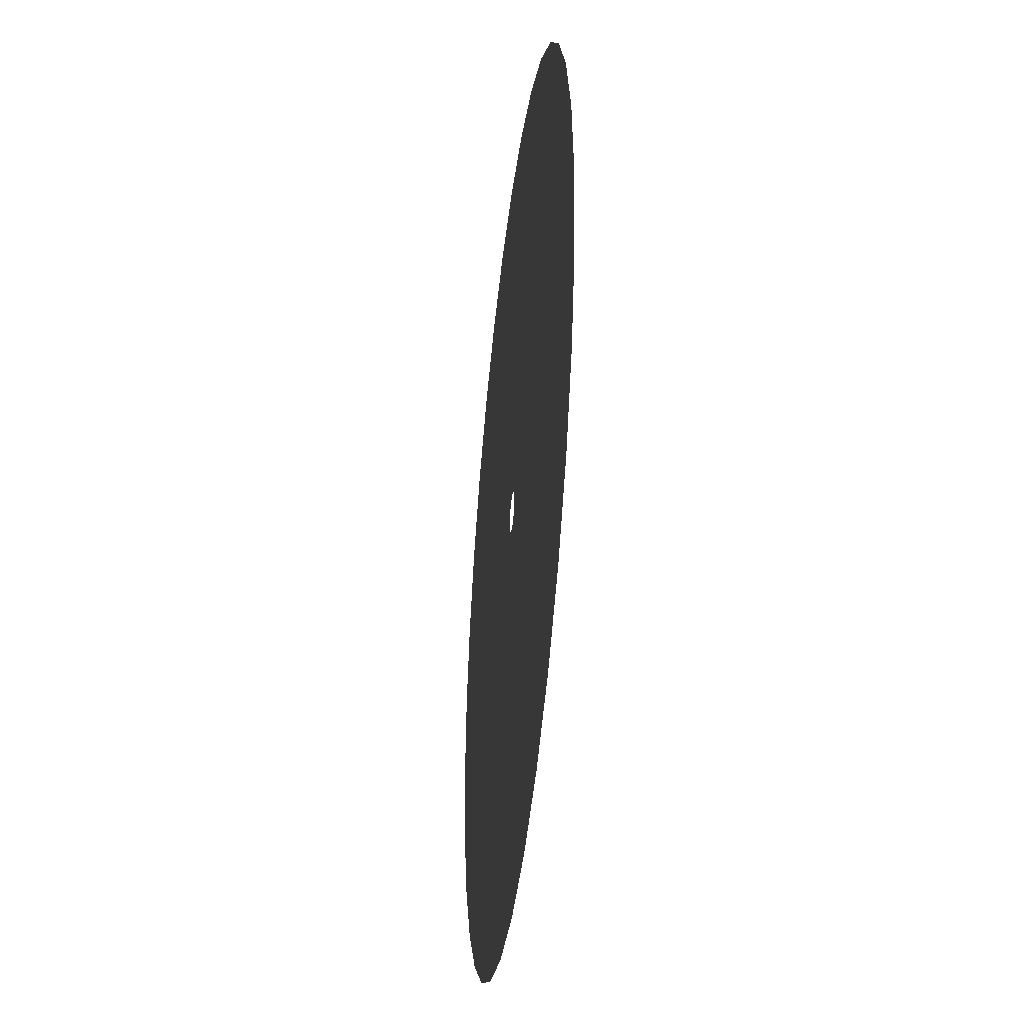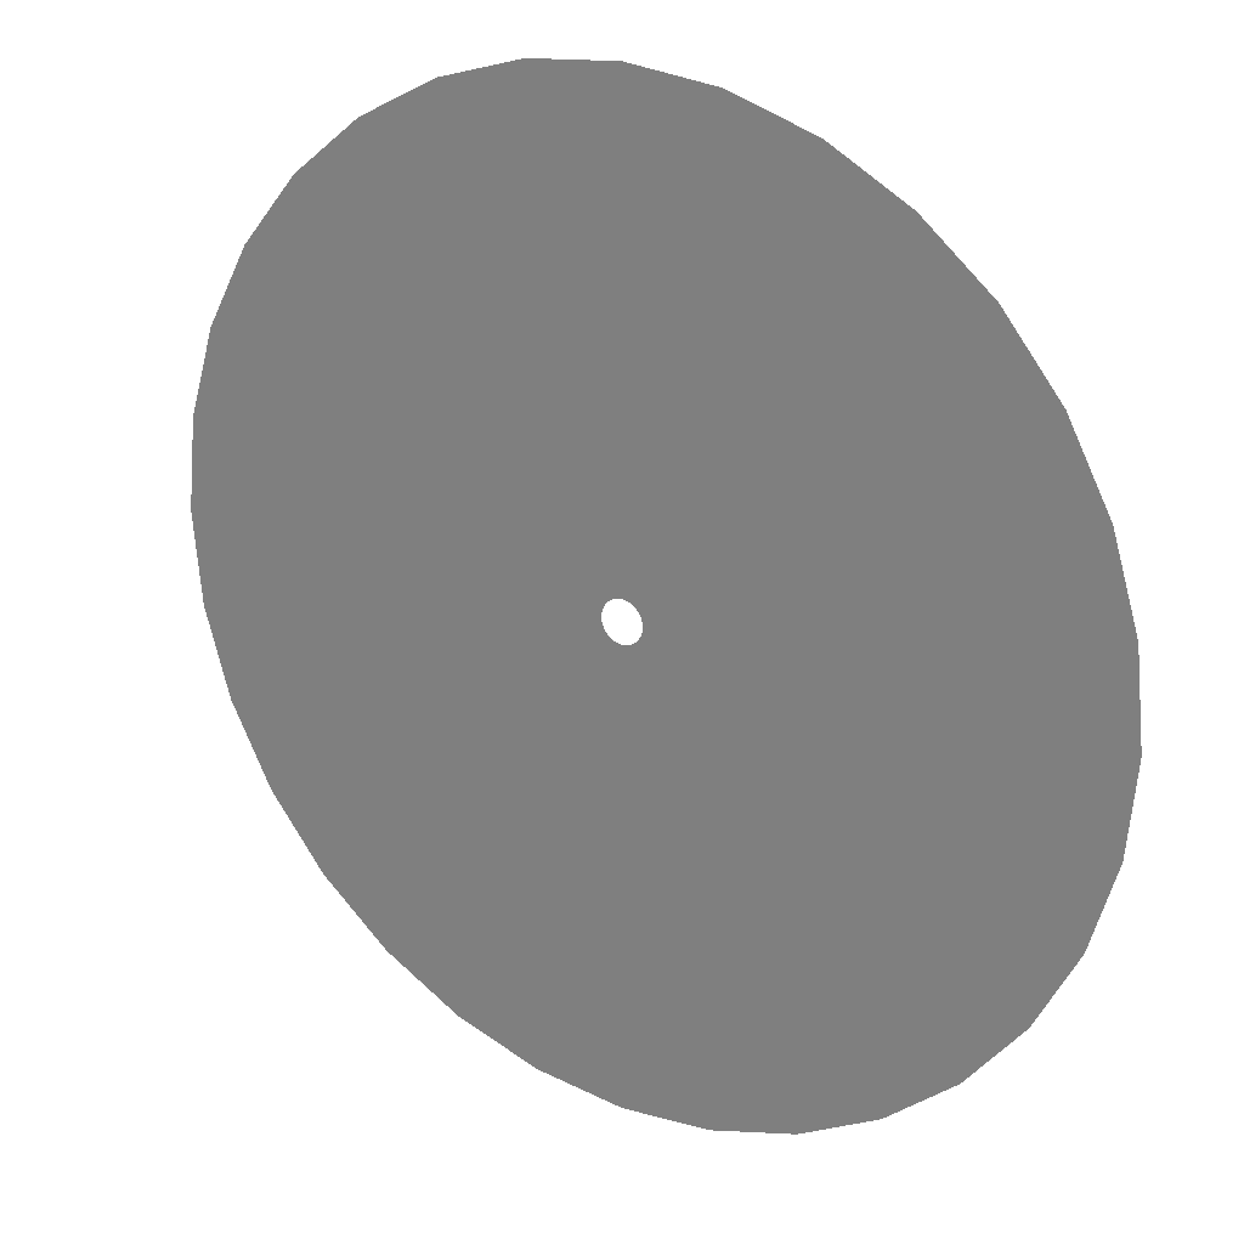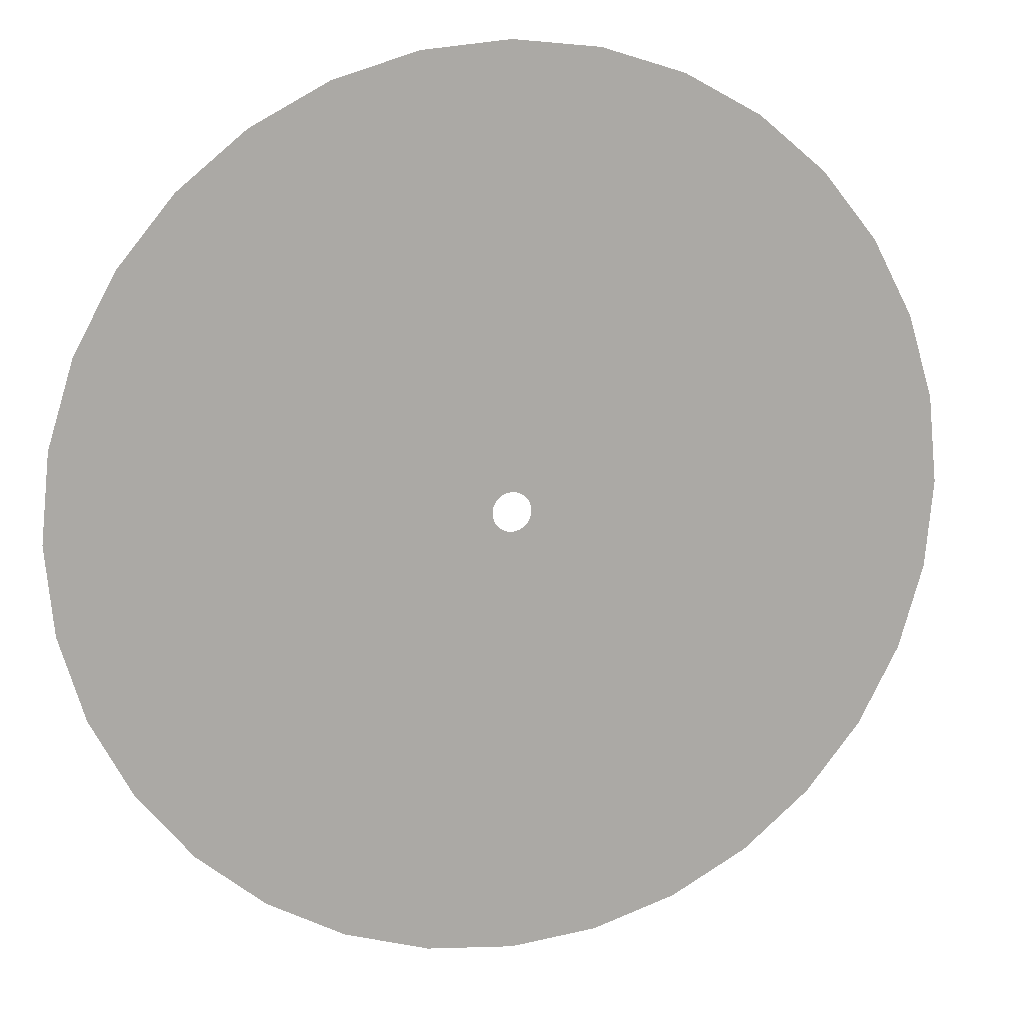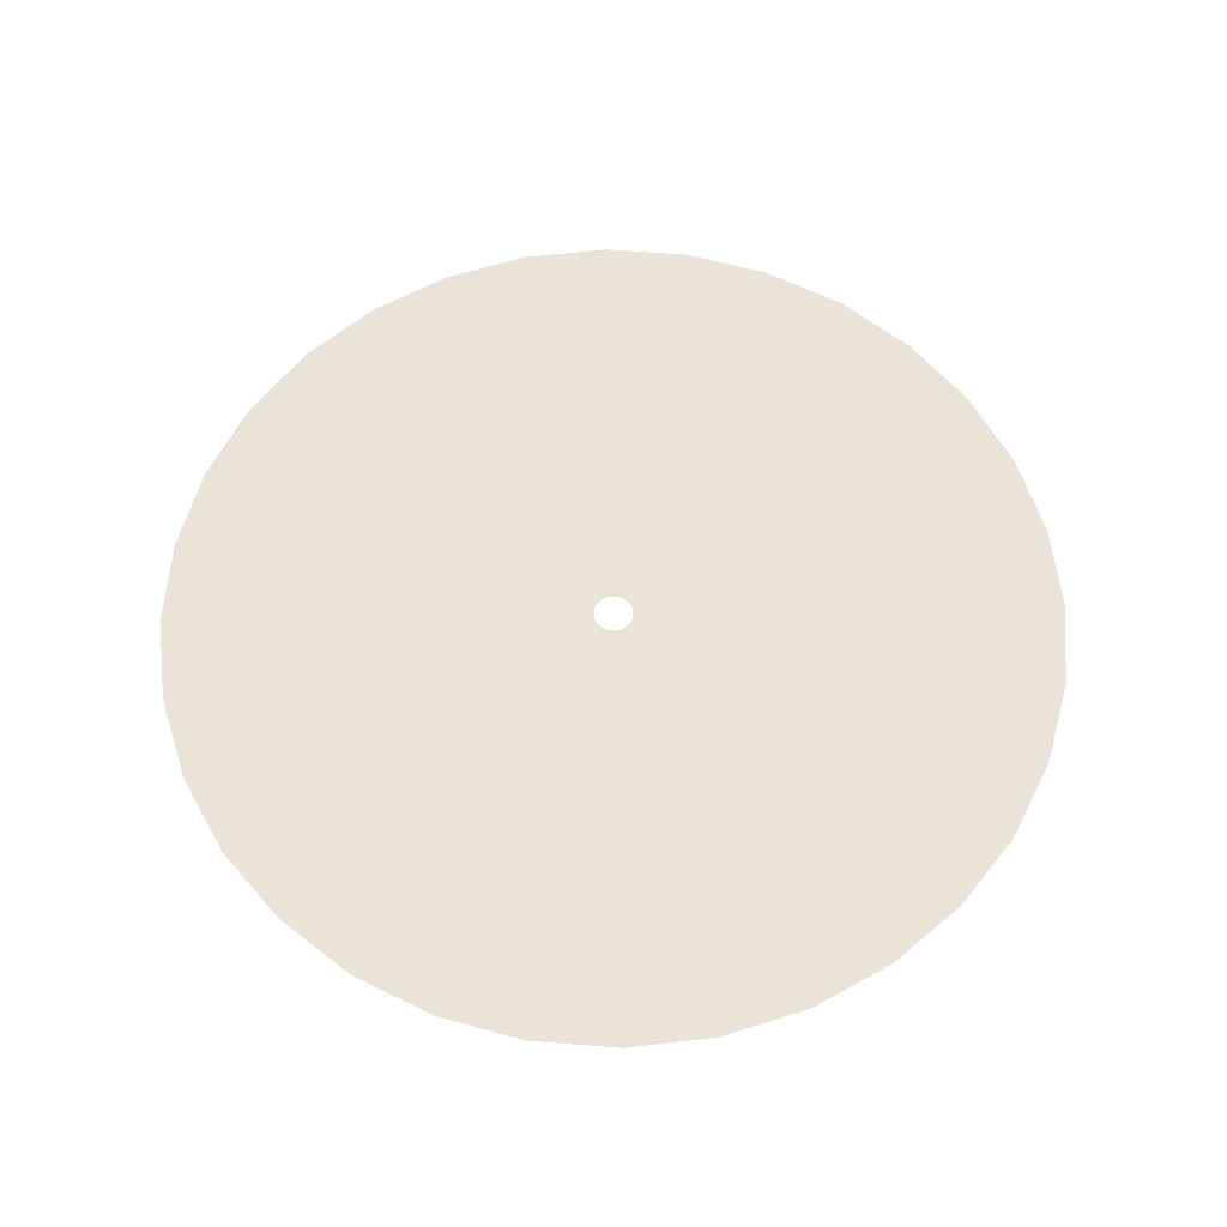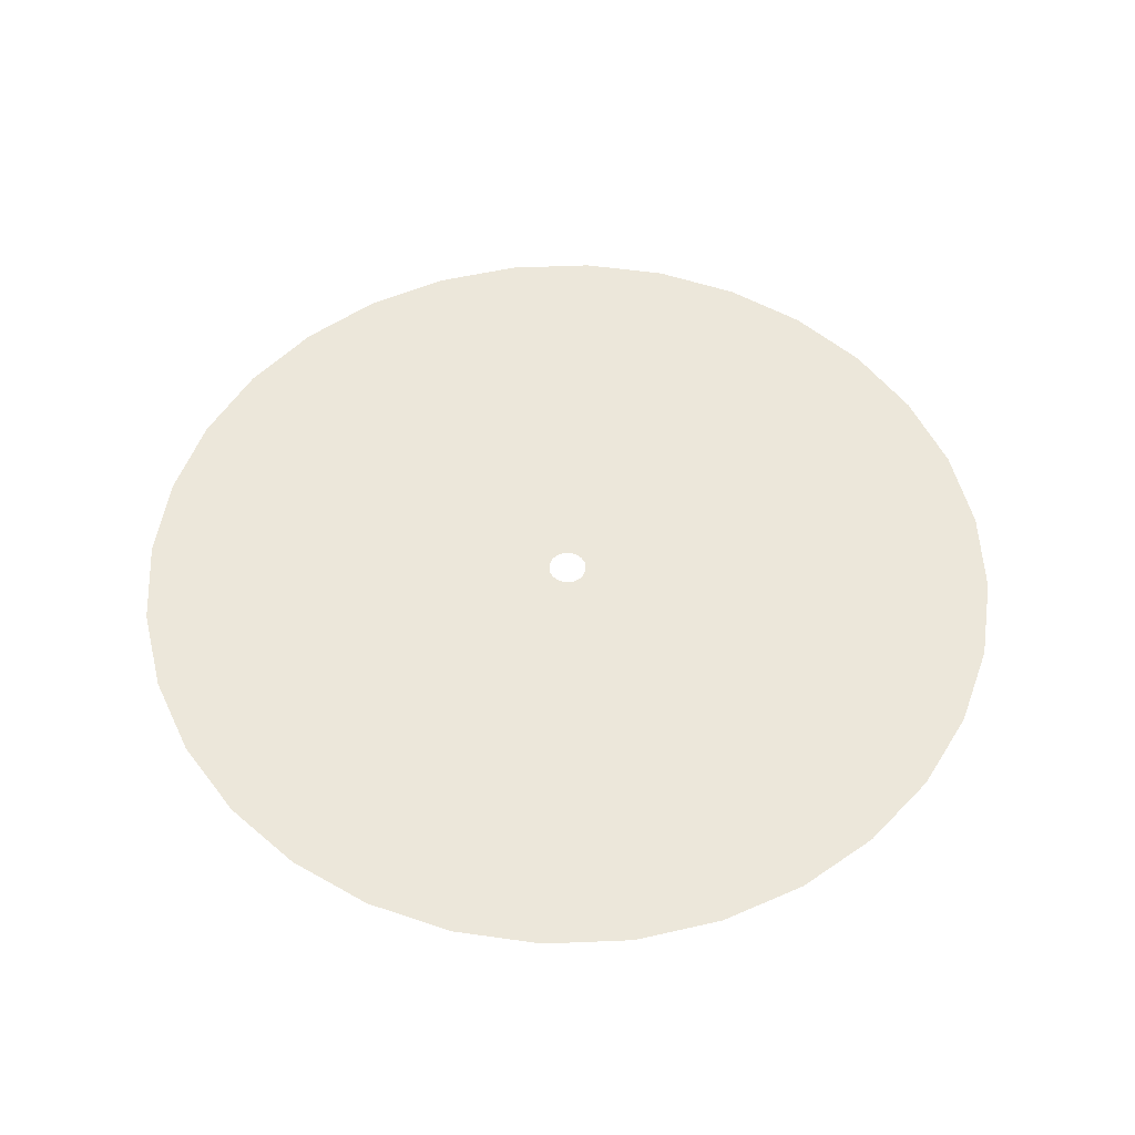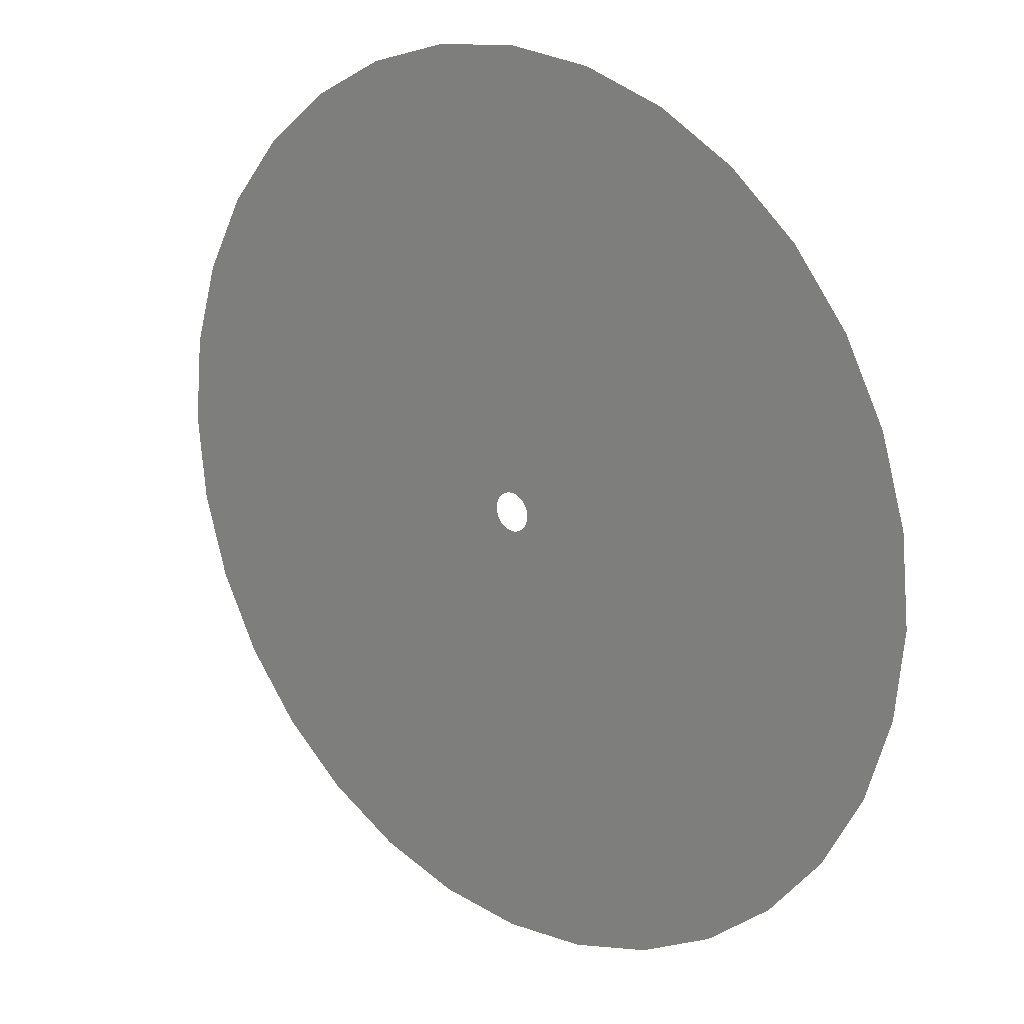
<metadata>
{"format":"obj","ext":"obj","renderer":"f3d","projection":"perspective","resolution":1024,"background":"white","views":[{"elev":-39.8,"azim":83.4,"up":"+Z"},{"elev":23.0,"azim":33.6,"up":"+Z"},{"elev":13.5,"azim":162.8,"up":"+Z"},{"elev":61.1,"azim":21.4,"up":"+Y"},{"elev":53.3,"azim":-8.2,"up":"+Y"},{"elev":20.0,"azim":41.3,"up":"+Z"}]}
</metadata>
<code>
v  9 -0.0001 -0
v  8.827 -0.0001 -1.756
v  6.62 -0.0001 -1.317
v  6.75 -0.0001 -0
v  8.315 -0.0001 -3.444
v  6.236 -0.0001 -2.583
v  7.483 -0.0001 -5
v  5.612 -0.0001 -3.75
v  6.364 -0.0001 -6.364
v  4.773 -0.0001 -4.773
v  5 -0.0001 -7.483
v  3.75 -0.0001 -5.612
v  3.444 -0.0001 -8.315
v  2.583 -0.0001 -6.236
v  1.756 -0.0001 -8.827
v  1.317 -0.0001 -6.62
v  0 -0.0001 -9
v  0 -0.0001 -6.75
v  -1.756 -0.0001 -8.827
v  -1.317 -0.0001 -6.62
v  -3.444 -0.0001 -8.315
v  -2.583 -0.0001 -6.236
v  -5 -0.0001 -7.483
v  -3.75 -0.0001 -5.612
v  -6.364 -0.0001 -6.364
v  -4.773 -0.0001 -4.773
v  -7.483 -0.0001 -5
v  -5.612 -0.0001 -3.75
v  -8.315 -0.0001 -3.444
v  -6.236 -0.0001 -2.583
v  -8.827 -0.0001 -1.756
v  -6.62 -0.0001 -1.317
v  -9 -0.0001 0
v  -6.75 -0.0001 0
v  -8.827 -0.0001 1.756
v  -6.62 -0.0001 1.317
v  -8.315 -0.0001 3.444
v  -6.236 -0.0001 2.583
v  -7.483 -0.0001 5
v  -5.612 -0.0001 3.75
v  -6.364 -0.0001 6.364
v  -4.773 -0.0001 4.773
v  -5 -0.0001 7.483
v  -3.75 -0.0001 5.612
v  -3.444 -0.0001 8.315
v  -2.583 -0.0001 6.236
v  -1.756 -0.0001 8.827
v  -1.317 -0.0001 6.62
v  0 -0.0001 9
v  0 -0.0001 6.75
v  1.756 -0.0001 8.827
v  1.317 -0.0001 6.62
v  3.444 -0.0001 8.315
v  2.583 -0.0001 6.236
v  5 -0.0001 7.483
v  3.75 -0.0001 5.612
v  6.364 -0.0001 6.364
v  4.773 -0.0001 4.773
v  7.483 -0.0001 5
v  5.612 -0.0001 3.75
v  8.315 -0.0001 3.444
v  6.236 -0.0001 2.583
v  8.827 -0.0001 1.756
v  6.62 -0.0001 1.317
v  4.413 -0.0001 -0.8779
v  4.5 -0.0001 -0
v  4.157 -0.0001 -1.722
v  3.742 -0.0001 -2.5
v  3.182 -0.0001 -3.182
v  2.5 -0.0001 -3.742
v  1.722 -0.0001 -4.157
v  0.8779 -0.0001 -4.413
v  0 -0.0001 -4.5
v  -0.8779 -0.0001 -4.413
v  -1.722 -0.0001 -4.157
v  -2.5 -0.0001 -3.742
v  -3.182 -0.0001 -3.182
v  -3.742 -0.0001 -2.5
v  -4.157 -0.0001 -1.722
v  -4.413 -0.0001 -0.8779
v  -4.5 -0.0001 0
v  -4.413 -0.0001 0.8779
v  -4.157 -0.0001 1.722
v  -3.742 -0.0001 2.5
v  -3.182 -0.0001 3.182
v  -2.5 -0.0001 3.742
v  -1.722 -0.0001 4.157
v  -0.8779 -0.0001 4.413
v  0 -0.0001 4.5
v  0.8779 -0.0001 4.413
v  1.722 -0.0001 4.157
v  2.5 -0.0001 3.742
v  3.182 -0.0001 3.182
v  3.742 -0.0001 2.5
v  4.157 -0.0001 1.722
v  4.413 -0.0001 0.8779
v  2.207 -0.0001 -0.439
v  2.25 -0.0001 -0
v  2.079 -0.0001 -0.861
v  1.871 -0.0001 -1.25
v  1.591 -0.0001 -1.591
v  1.25 -0.0001 -1.871
v  0.861 -0.0001 -2.079
v  0.439 -0.0001 -2.207
v  0 -0.0001 -2.25
v  -0.439 -0.0001 -2.207
v  -0.861 -0.0001 -2.079
v  -1.25 -0.0001 -1.871
v  -1.591 -0.0001 -1.591
v  -1.871 -0.0001 -1.25
v  -2.079 -0.0001 -0.861
v  -2.207 -0.0001 -0.439
v  -2.25 -0.0001 0
v  -2.207 -0.0001 0.439
v  -2.079 -0.0001 0.861
v  -1.871 -0.0001 1.25
v  -1.591 -0.0001 1.591
v  -1.25 -0.0001 1.871
v  -0.861 -0.0001 2.079
v  -0.439 -0.0001 2.207
v  0 -0.0001 2.25
v  0.439 -0.0001 2.207
v  0.861 -0.0001 2.079
v  1.25 -0.0001 1.871
v  1.591 -0.0001 1.591
v  1.871 -0.0001 1.25
v  2.079 -0.0001 0.861
v  2.207 -0.0001 0.4389
v  0.3937 -0.0001 -0
v  0.3862 -0.0001 -0.0768
v  0.3638 -0.0001 -0.1507
v  0.3274 -0.0001 -0.2188
v  0.2784 -0.0001 -0.2784
v  0.2188 -0.0001 -0.3274
v  0.1507 -0.0001 -0.3638
v  0.0768 -0.0001 -0.3862
v  0 -0.0001 -0.3937
v  -0.0768 -0.0001 -0.3862
v  -0.1507 -0.0001 -0.3638
v  -0.2188 -0.0001 -0.3274
v  -0.2784 -0.0001 -0.2784
v  -0.3274 -0.0001 -0.2188
v  -0.3638 -0.0001 -0.1507
v  -0.3862 -0.0001 -0.0768
v  -0.3937 -0.0001 0
v  -0.3862 -0.0001 0.0768
v  -0.3638 -0.0001 0.1507
v  -0.3274 -0.0001 0.2188
v  -0.2784 -0.0001 0.2784
v  -0.2188 -0.0001 0.3274
v  -0.1507 -0.0001 0.3638
v  -0.0768 -0.0001 0.3862
v  0 -0.0001 0.3937
v  0.0768 -0.0001 0.3862
v  0.1507 -0.0001 0.3638
v  0.2188 -0.0001 0.3274
v  0.2784 -0.0001 0.2784
v  0.3274 -0.0001 0.2188
v  0.3638 -0.0001 0.1507
v  0.3862 -0.0001 0.0768
o Cylinder001
g Cylinder001
f 1 2 3 4
f 2 5 6 3
f 5 7 8 6
f 7 9 10 8
f 9 11 12 10
f 11 13 14 12
f 13 15 16 14
f 15 17 18 16
f 17 19 20 18
f 19 21 22 20
f 21 23 24 22
f 23 25 26 24
f 25 27 28 26
f 27 29 30 28
f 29 31 32 30
f 31 33 34 32
f 33 35 36 34
f 35 37 38 36
f 37 39 40 38
f 39 41 42 40
f 41 43 44 42
f 43 45 46 44
f 45 47 48 46
f 47 49 50 48
f 49 51 52 50
f 51 53 54 52
f 53 55 56 54
f 55 57 58 56
f 57 59 60 58
f 59 61 62 60
f 61 63 64 62
f 63 1 4 64
f 4 3 65 66
f 3 6 67 65
f 6 8 68 67
f 8 10 69 68
f 10 12 70 69
f 12 14 71 70
f 14 16 72 71
f 16 18 73 72
f 18 20 74 73
f 20 22 75 74
f 22 24 76 75
f 24 26 77 76
f 26 28 78 77
f 28 30 79 78
f 30 32 80 79
f 32 34 81 80
f 34 36 82 81
f 36 38 83 82
f 38 40 84 83
f 40 42 85 84
f 42 44 86 85
f 44 46 87 86
f 46 48 88 87
f 48 50 89 88
f 50 52 90 89
f 52 54 91 90
f 54 56 92 91
f 56 58 93 92
f 58 60 94 93
f 60 62 95 94
f 62 64 96 95
f 64 4 66 96
f 66 65 97 98
f 65 67 99 97
f 67 68 100 99
f 68 69 101 100
f 69 70 102 101
f 70 71 103 102
f 71 72 104 103
f 72 73 105 104
f 73 74 106 105
f 74 75 107 106
f 75 76 108 107
f 76 77 109 108
f 77 78 110 109
f 78 79 111 110
f 79 80 112 111
f 80 81 113 112
f 81 82 114 113
f 82 83 115 114
f 83 84 116 115
f 84 85 117 116
f 85 86 118 117
f 86 87 119 118
f 87 88 120 119
f 88 89 121 120
f 89 90 122 121
f 90 91 123 122
f 91 92 124 123
f 92 93 125 124
f 93 94 126 125
f 94 95 127 126
f 95 96 128 127
f 96 66 98 128
f 129 98 97 130
f 130 97 99 131
f 131 99 100 132
f 132 100 101 133
f 133 101 102 134
f 134 102 103 135
f 135 103 104 136
f 136 104 105 137
f 137 105 106 138
f 138 106 107 139
f 139 107 108 140
f 140 108 109 141
f 141 109 110 142
f 142 110 111 143
f 143 111 112 144
f 144 112 113 145
f 145 113 114 146
f 146 114 115 147
f 147 115 116 148
f 148 116 117 149
f 149 117 118 150
f 150 118 119 151
f 151 119 120 152
f 152 120 121 153
f 153 121 122 154
f 154 122 123 155
f 155 123 124 156
f 156 124 125 157
f 157 125 126 158
f 158 126 127 159
f 159 127 128 160
f 160 128 98 129

</code>
